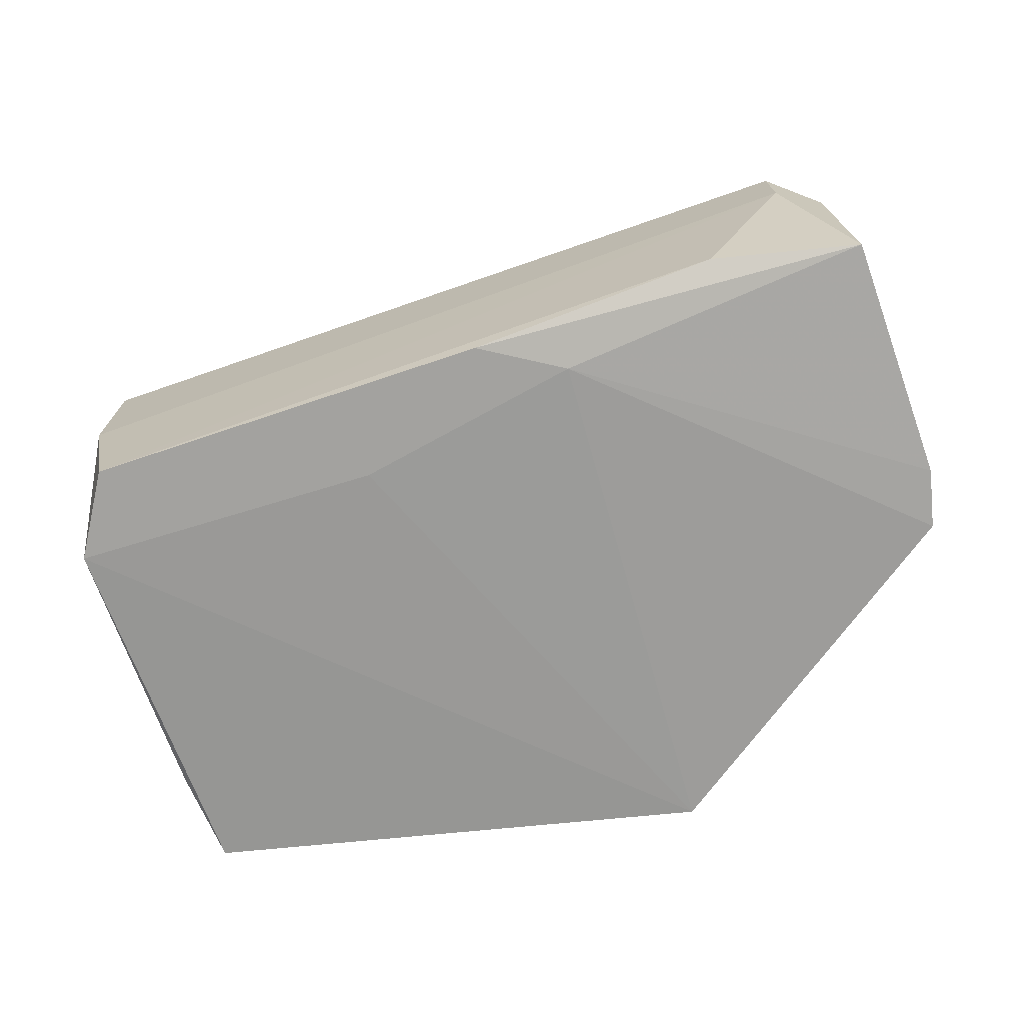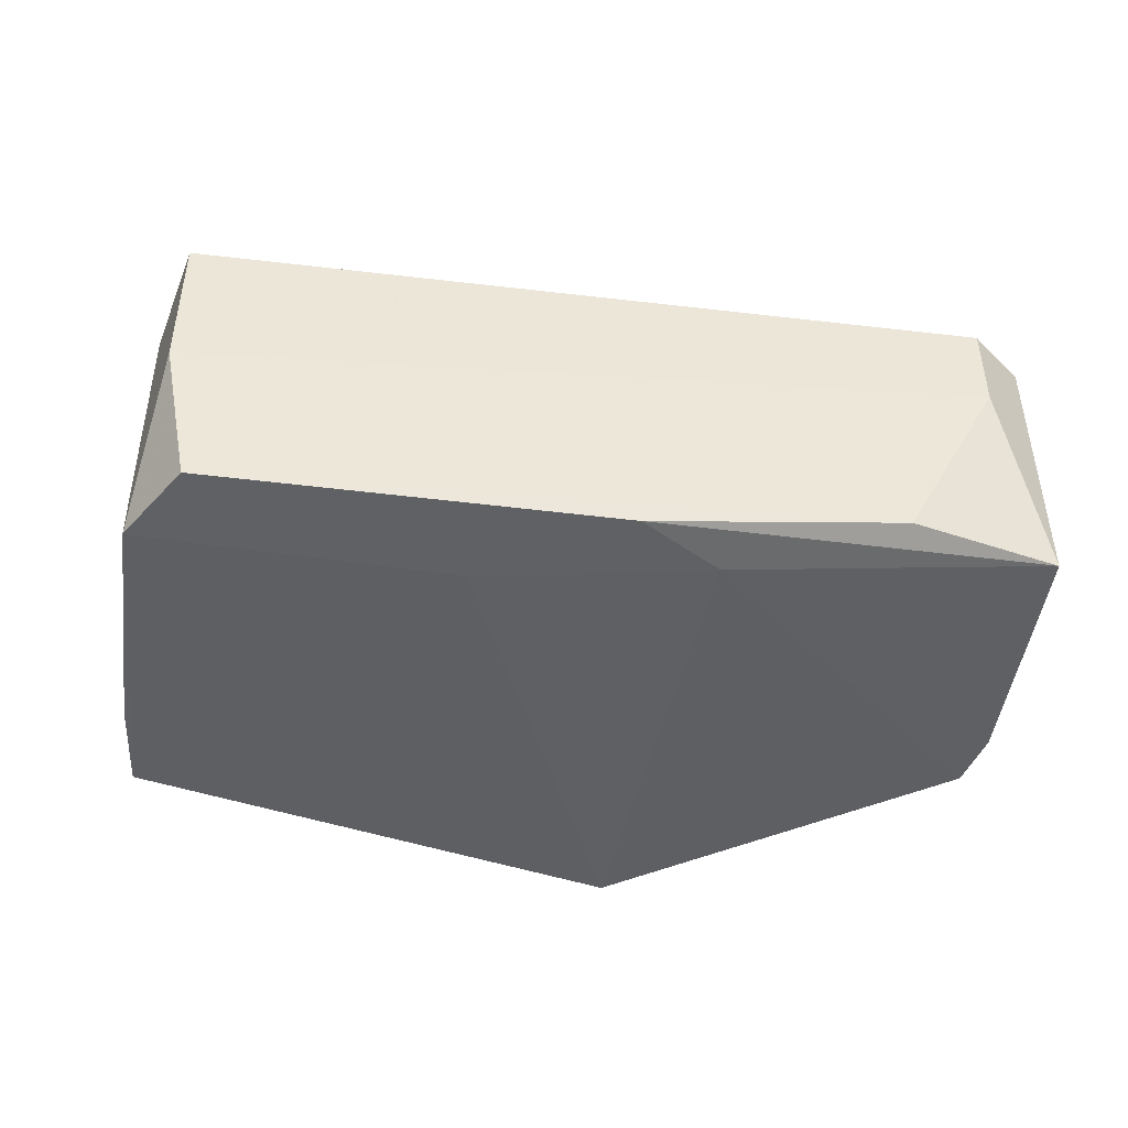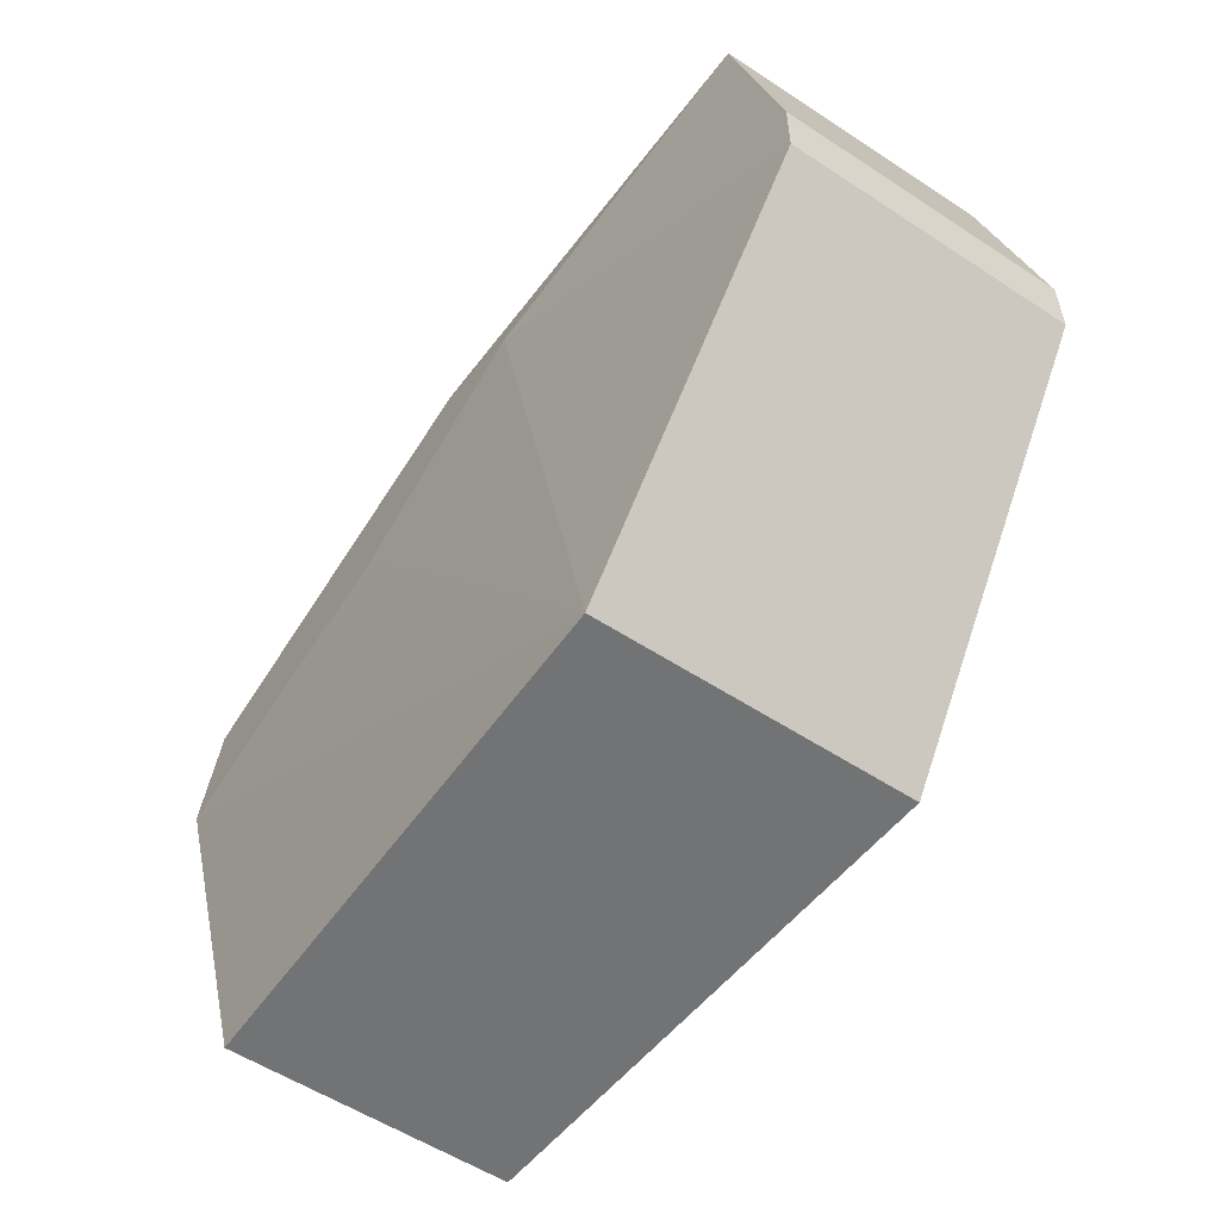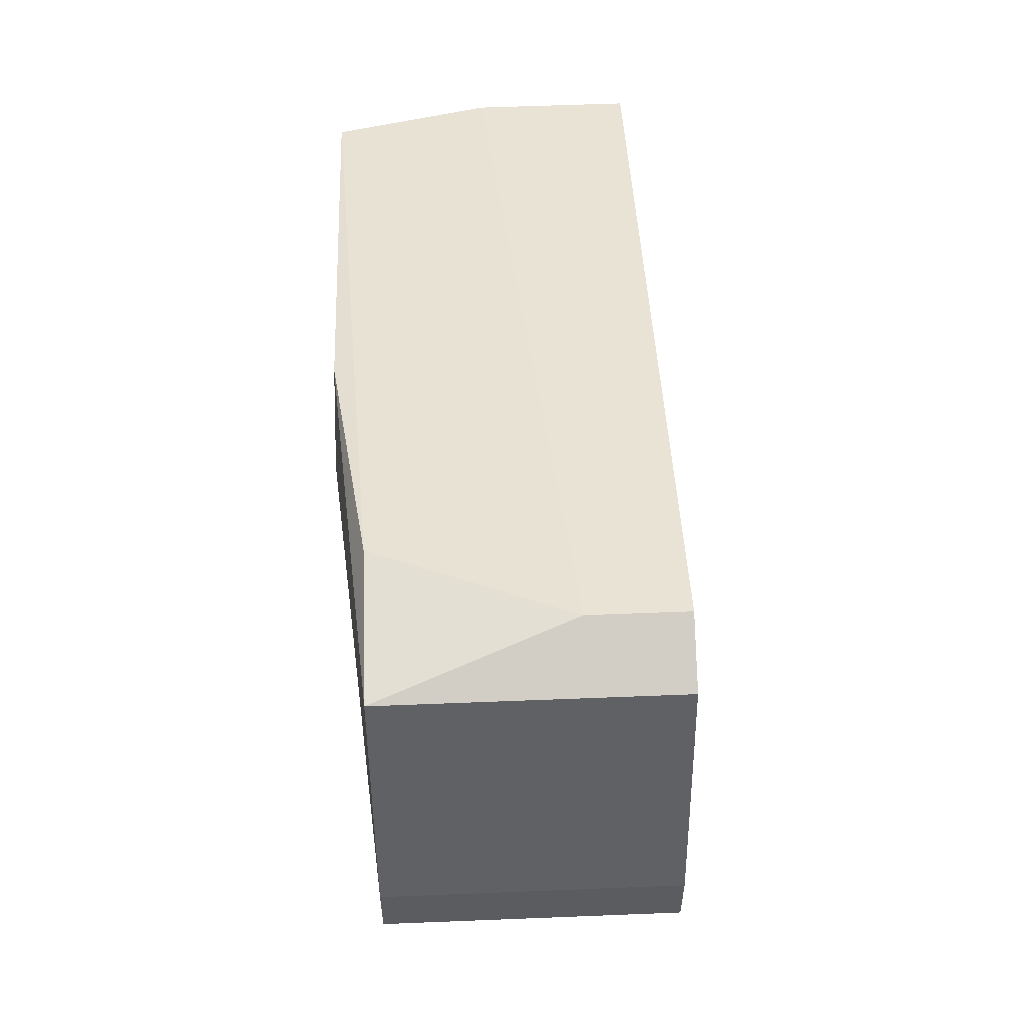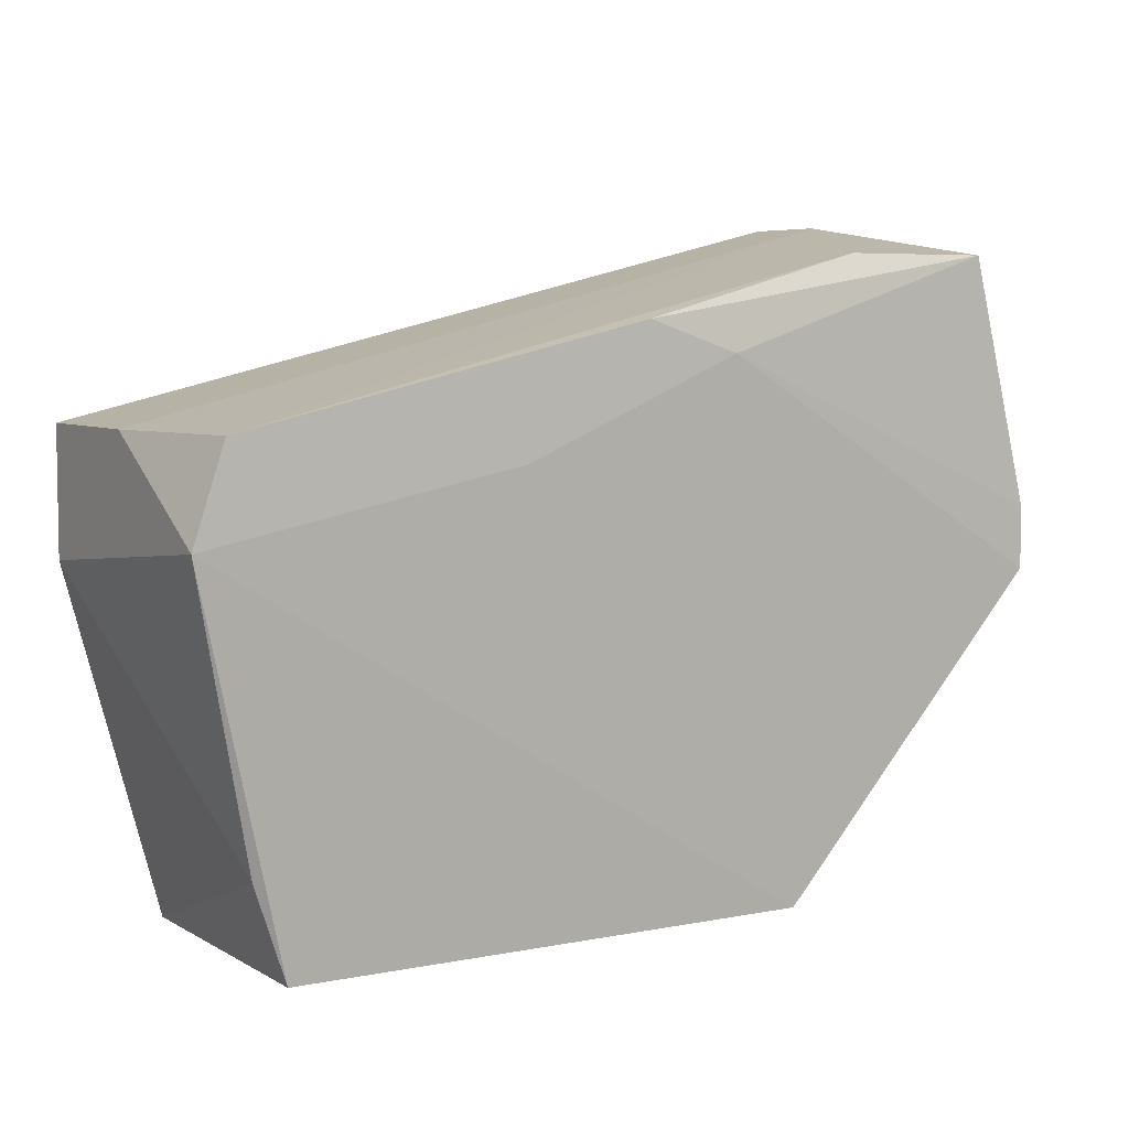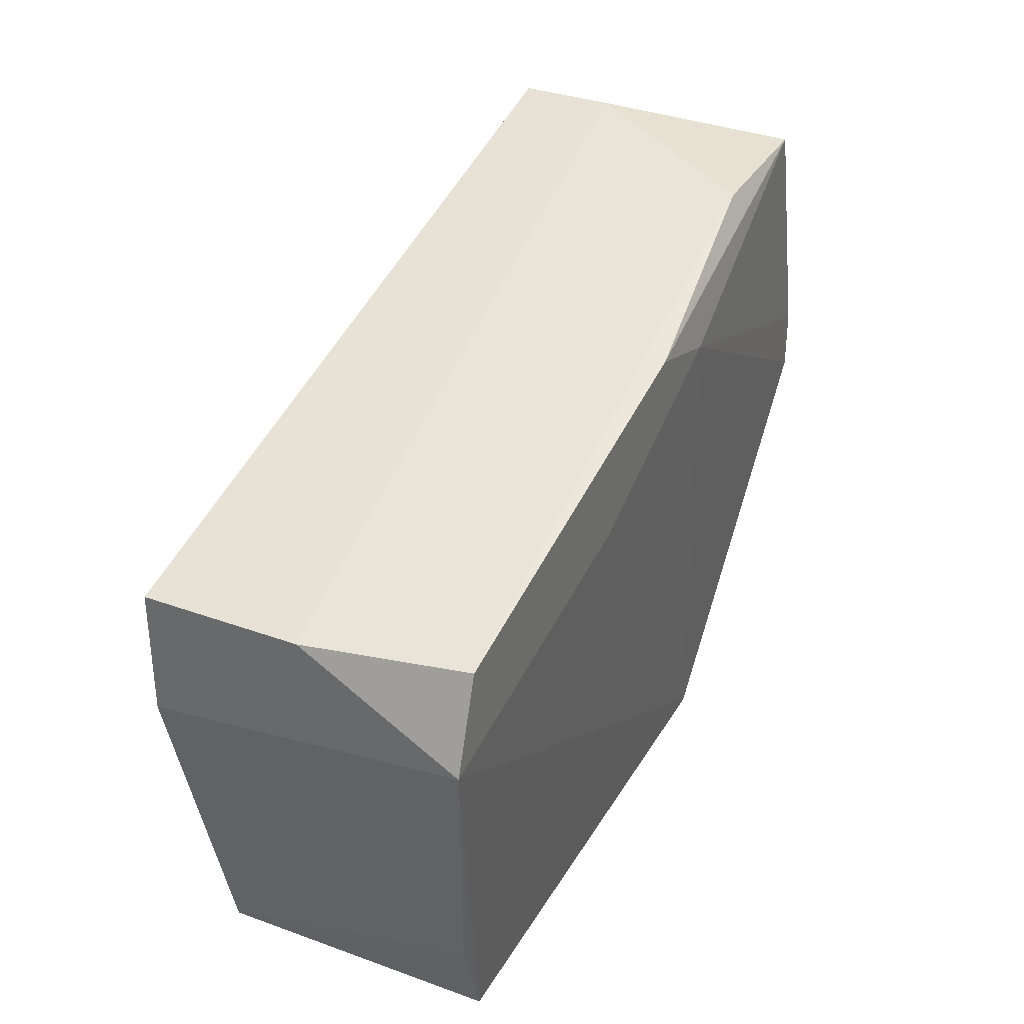
<metadata>
{"format":"obj","ext":"obj","renderer":"f3d","projection":"perspective","resolution":1024,"background":"white","views":[{"elev":-72.4,"azim":-174.4,"up":"+Z"},{"elev":-45.5,"azim":158.8,"up":"+Z"},{"elev":-55.7,"azim":-124.6,"up":"+Y"},{"elev":56.1,"azim":-92.4,"up":"+Y"},{"elev":5.8,"azim":148.6,"up":"+Y"},{"elev":33.9,"azim":116.2,"up":"+Y"}]}
</metadata>
<code>
v 0.01374 0.05898 -0.006535
v 0.01374 0.05898 0.003475
v 0.01597 0.0601 0.003475
v 0.01597 0.0601 0.000138
v 0.04154 0.04008 -0.006535
v 0.04043 0.03674 -0.006535
v 0.04043 0.03674 0.003475
v 0.0193 0.05898 -0.006535
v 0.04265 0.05343 -0.007649
v 0.03265 0.05231 -0.007649
v 0.01151 0.05009 -0.006535
v 0.01151 0.05009 0.003475
v 0.01151 0.04787 -0.006535
v 0.01151 0.04787 0.003475
v 0.04377 0.04897 0.003475
v 0.04377 0.05343 0.003475
v 0.04377 0.05343 -0.002085
v 0.04377 0.05009 -0.007649
v 0.02486 0.05565 -0.007649
v 0.02152 0.03674 0.004588
v 0.02152 0.03674 -0.006535
v 0.02819 0.03785 0.004588
v 0.02819 0.05676 -0.007649
f 2 11 12
f 4 3 16
f 20 21 6
f 21 20 13
f 20 6 7
f 3 4 1
f 13 20 14
f 21 10 18
f 6 21 18
f 10 9 18
f 9 10 23
f 20 3 2
f 3 1 2
f 18 16 15
f 3 20 22
f 16 3 22
f 20 7 22
f 15 16 22
f 7 15 22
f 10 21 19
f 21 13 19
f 23 10 19
f 1 23 19
f 13 14 11
f 2 1 11
f 19 13 11
f 1 19 11
f 4 9 8
f 1 4 8
f 9 23 8
f 23 1 8
f 7 6 5
f 6 18 5
f 15 7 5
f 18 15 5
f 4 16 17
f 9 4 17
f 16 18 17
f 18 9 17
f 14 20 12
f 20 2 12
f 11 14 12

</code>
